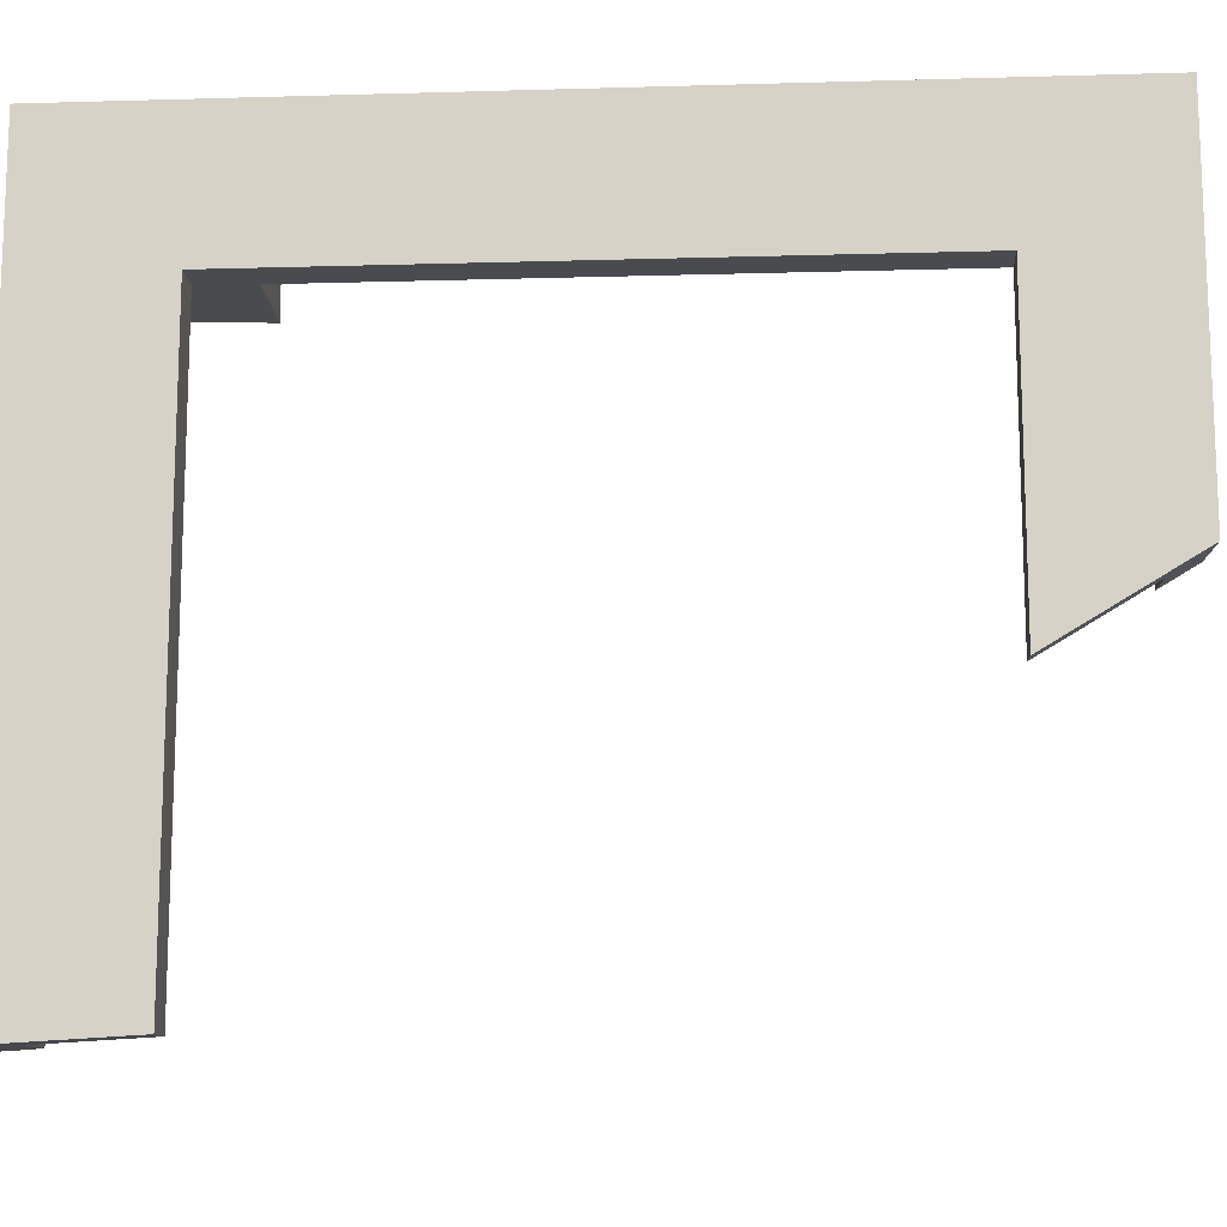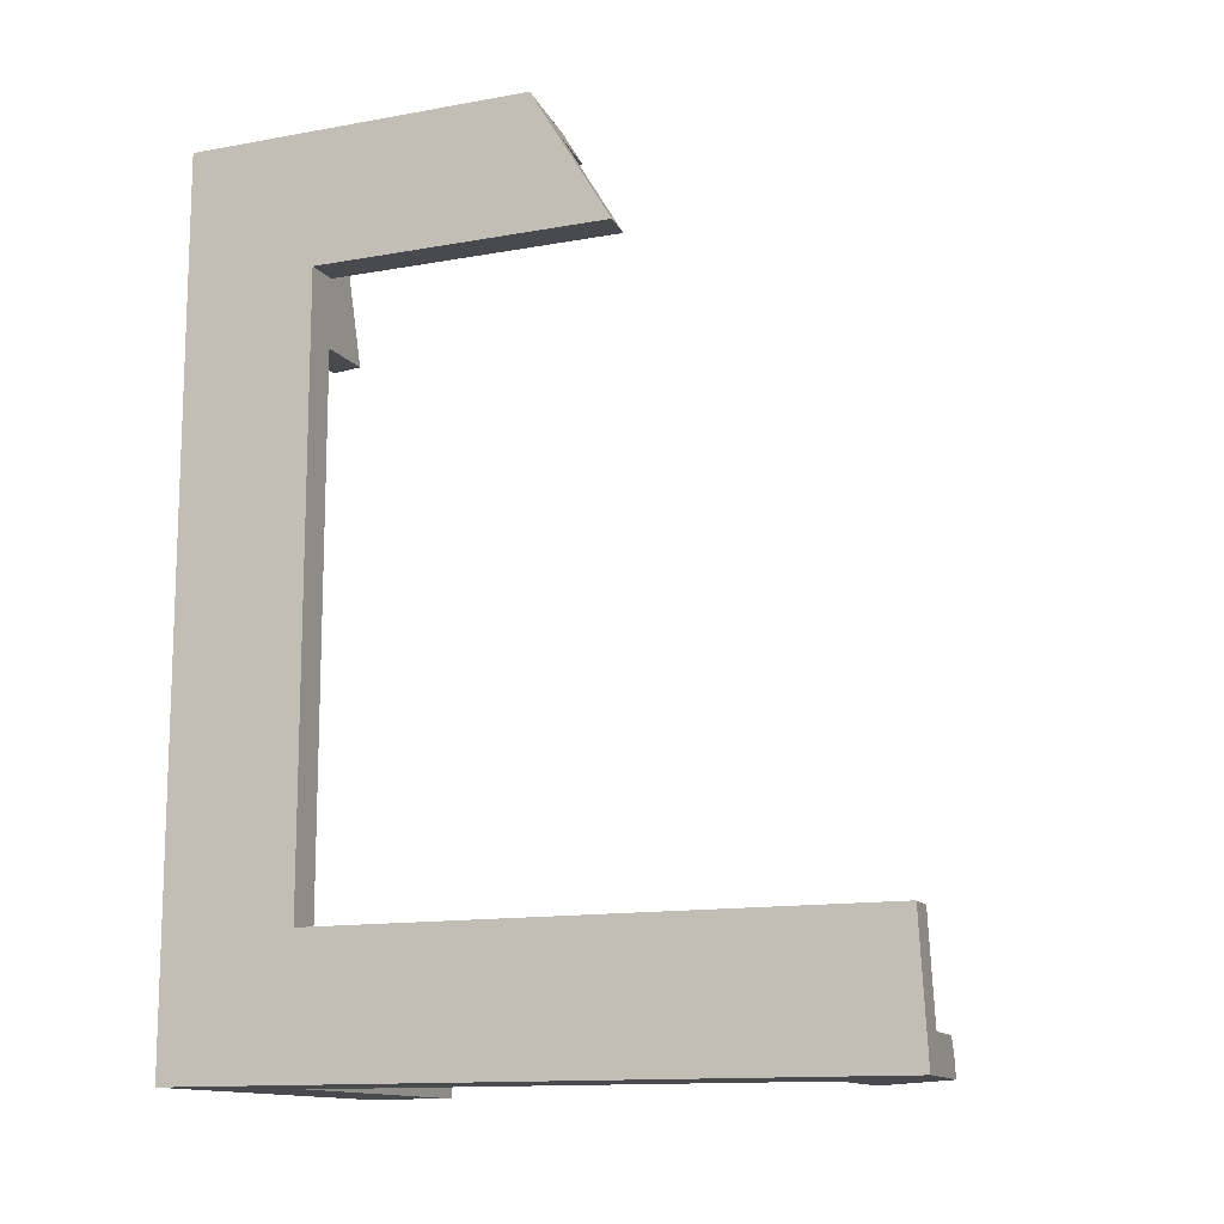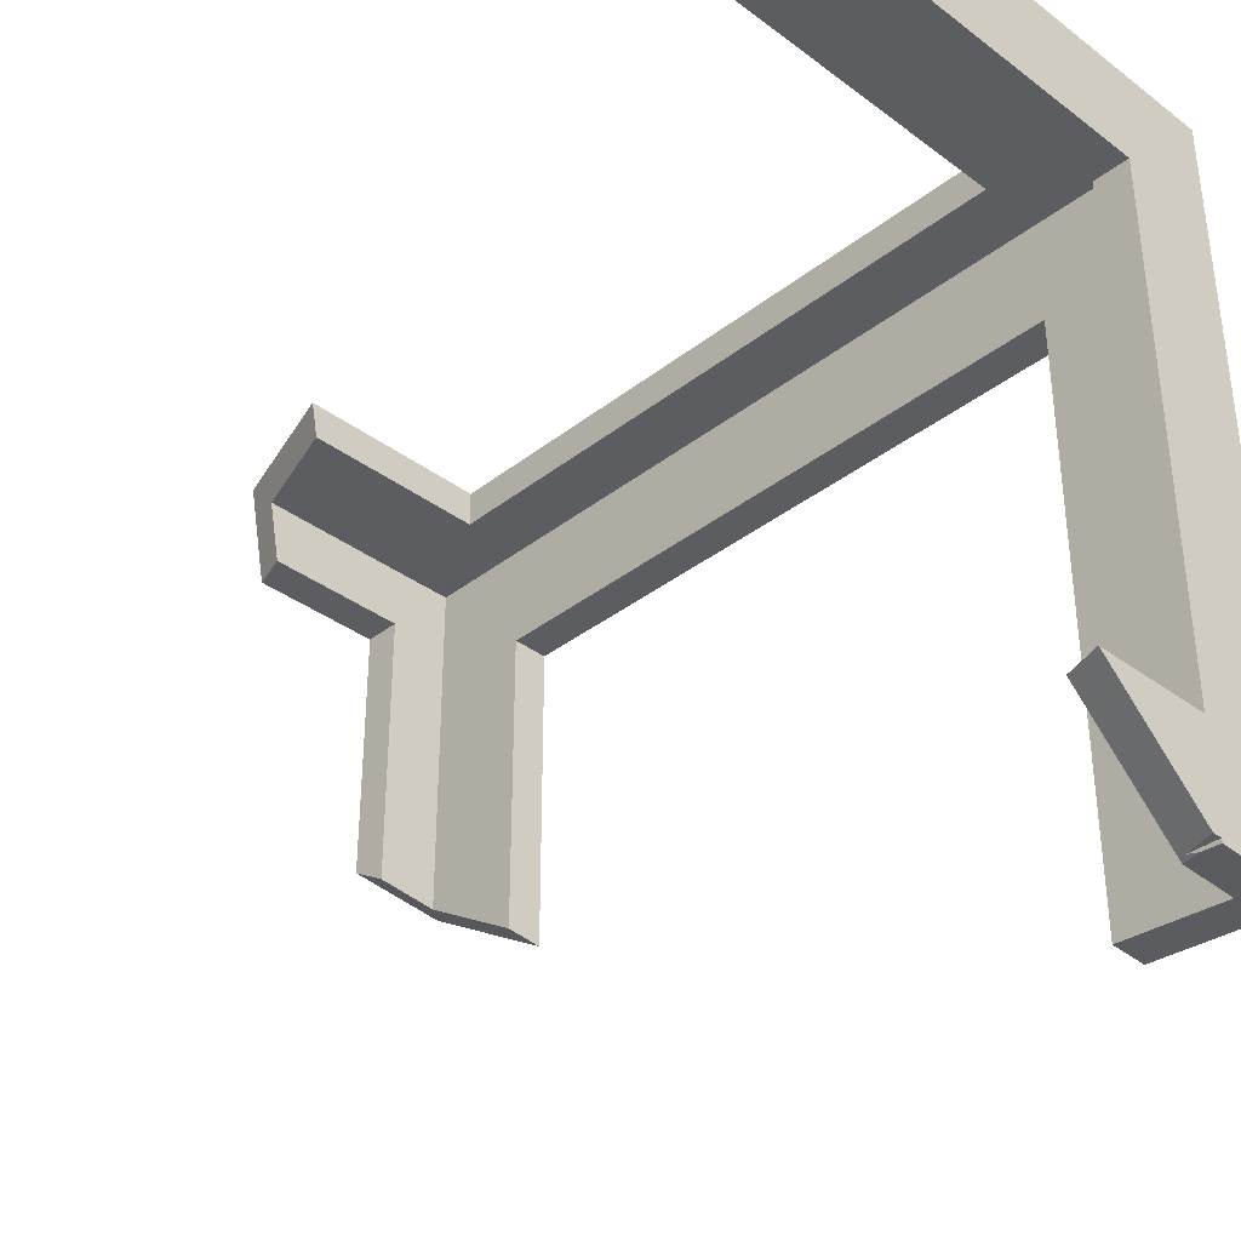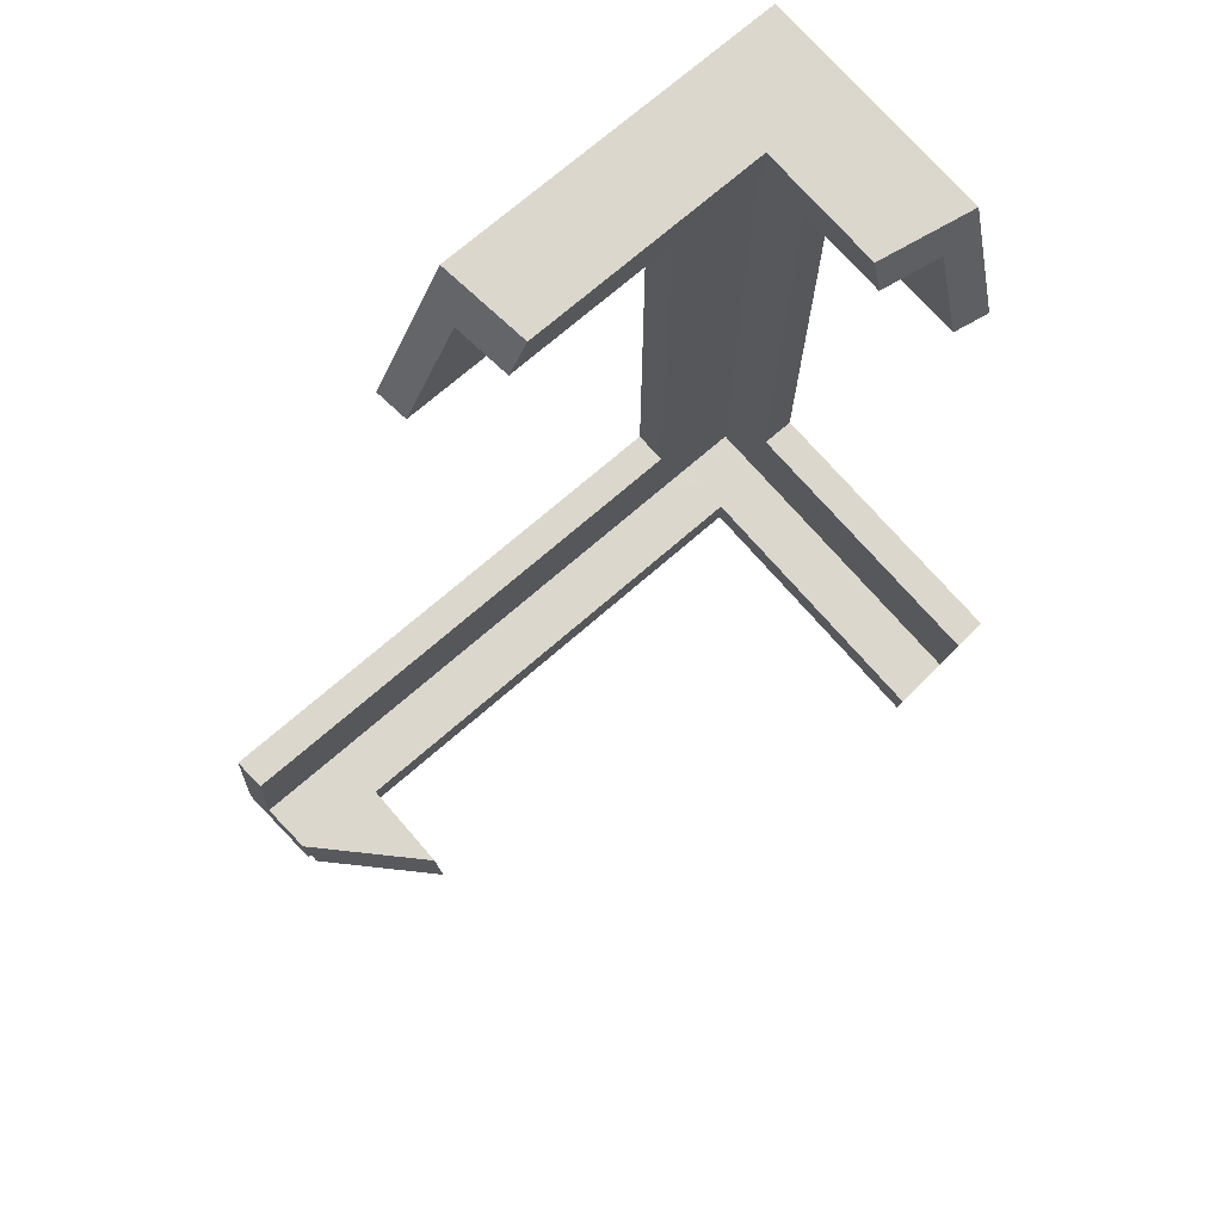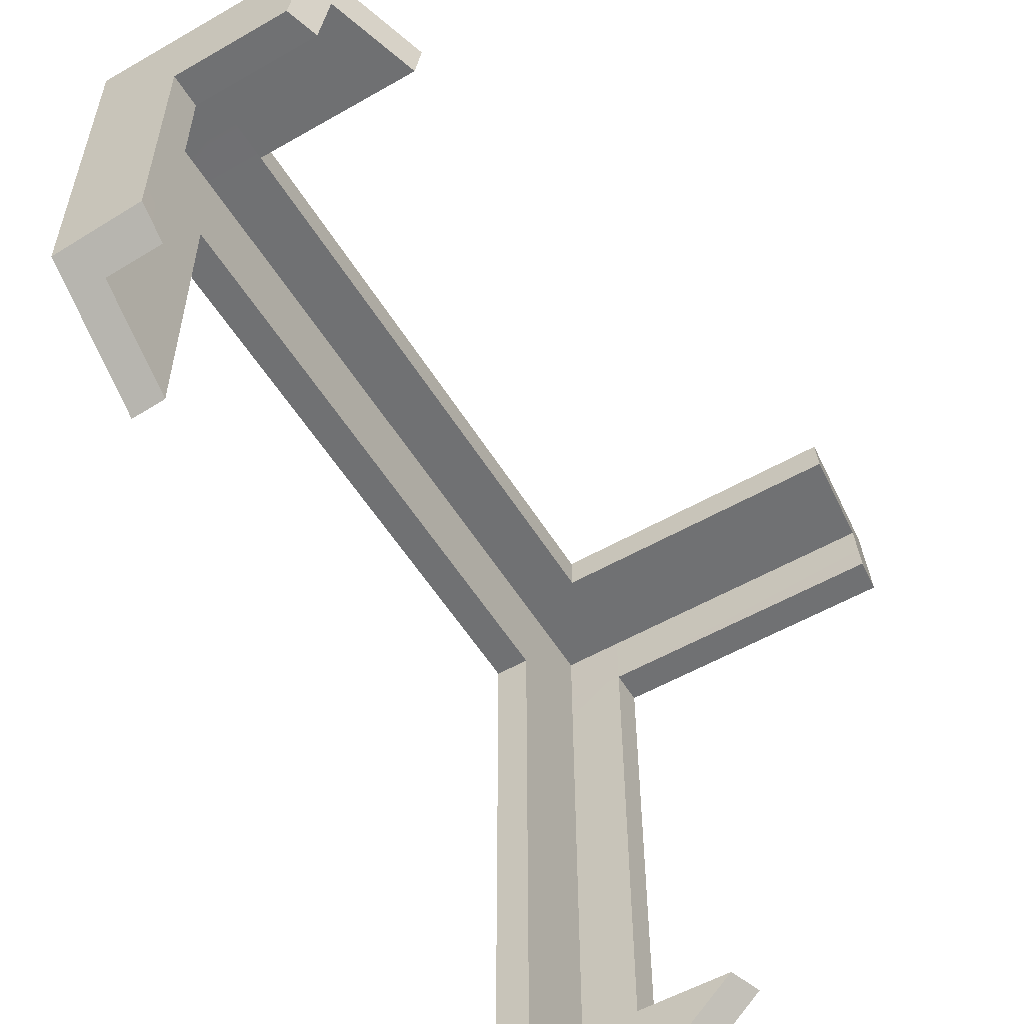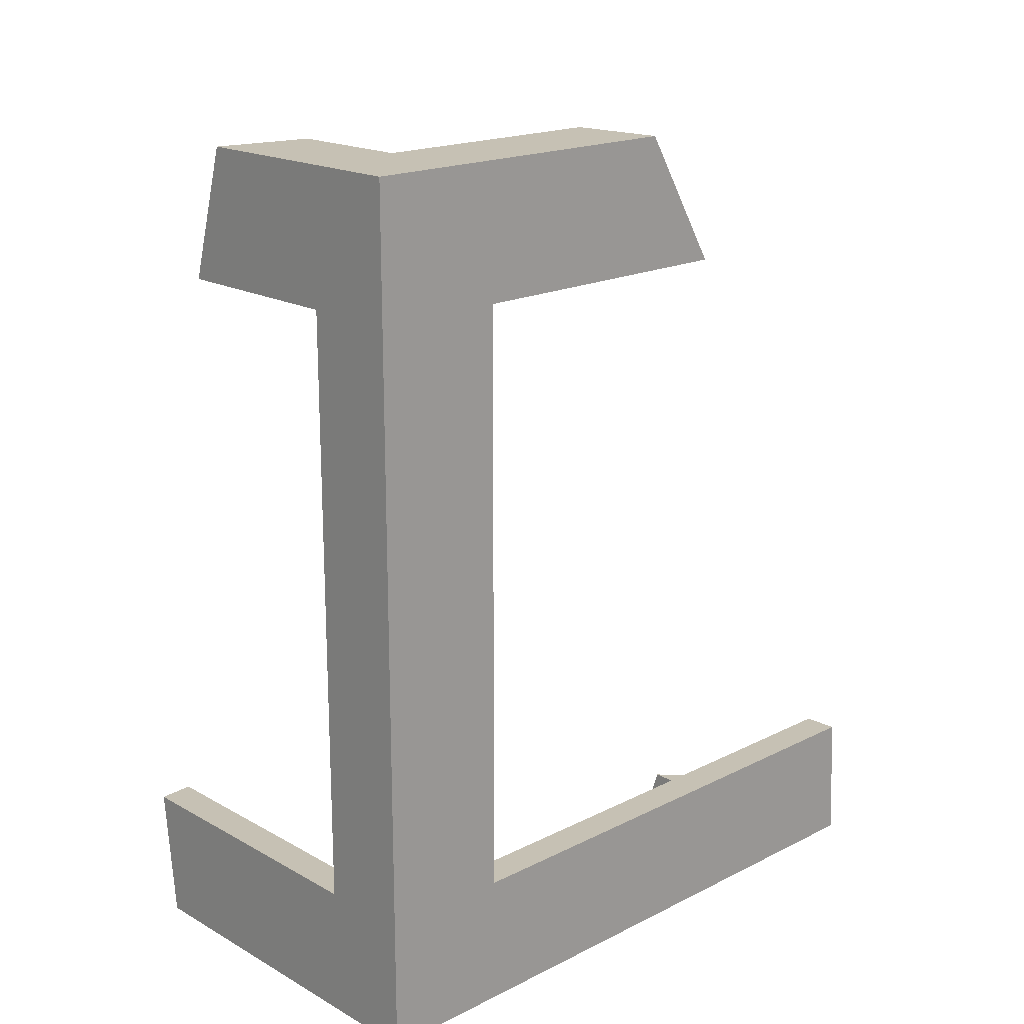
<metadata>
{"format":"obj","ext":"obj","renderer":"f3d","projection":"perspective","resolution":1024,"background":"white","views":[{"elev":-13.8,"azim":-86.3,"up":"+Y"},{"elev":-12.9,"azim":-67.2,"up":"+Z"},{"elev":-35.5,"azim":135.7,"up":"+Y"},{"elev":72.9,"azim":49.1,"up":"+Z"},{"elev":-55.1,"azim":31.1,"up":"+Y"},{"elev":18.6,"azim":-133.5,"up":"+Z"}]}
</metadata>
<code>
g Device_Prop_Box_007_v_040
v 0.04926 0.1632 1.137
v 0.04914 0.1632 1.061
v 0.04927 0.07699 1.061
v 0.0493 -0.4016 1.097
v 0.04926 -0.3779 1.137
v 0.04929 0.1633 -0.692
v 0.6973 0.2196 -0.6921
v 0.7012 0.1632 -0.692
v 0.04916 0.2921 1.061
v 0.3682 0.2646 1.061
v 0.3735 0.2921 1.061
v -0.08047 -0.4362 1.061
v 0.0493 -0.4235 1.061
v -0.01018 -0.4293 1.061
v -0.0364 -0.3866 1.137
v 0.04926 0.1632 1.137
v 0.04926 -0.3779 1.137
v -0.1567 0.3691 1.137
v -0.1567 -0.3989 1.137
v 0.3535 0.3073 1.137
v 0.3254 0.1632 1.137
v 0.3655 0.3691 1.137
v 0.04914 0.1632 1.061
v 0.344 0.1632 1.076
v 0.3486 0.1632 1.061
v 0.3254 0.1632 1.137
v 0.04926 0.1632 1.137
v 0.04926 0.3691 -0.476
v 0.6941 0.3691 -0.6218
v 0.7093 0.3691 -0.476
v -0.1567 0.3691 -0.7681
v 0.6789 0.3691 -0.7681
v 0.04926 0.3691 0.8448
v -0.1567 0.3691 1.137
v 0.3655 0.3691 1.137
v 0.4341 0.3691 0.911
v 0.4542 0.3691 0.8448
v 0.04933 0.293 -0.476
v 0.7123 0.3268 -0.476
v 0.7146 0.293 -0.476
v 0.04926 0.3691 -0.476
v 0.7093 0.3691 -0.476
v 0.04926 0.3691 -0.476
v 0.04926 0.2929 0.8448
v 0.04926 0.3691 0.8448
v 0.04933 0.293 -0.476
v 0.04926 0.3691 0.8448
v 0.4433 0.313 0.8448
v 0.4542 0.3691 0.8448
v 0.04926 0.2929 0.8448
v 0.4394 0.2929 0.8448
v -0.1567 0.07704 0.8448
v -0.1567 -0.4564 1.041
v -0.1567 -0.5733 0.8448
v -0.1567 0.3691 1.137
v -0.1567 -0.3989 1.137
v -0.1567 0.07704 -0.476
v -0.1567 0.3691 -0.7681
v -0.1567 -1.15 -0.7681
v -0.1567 -1.142 -0.6184
v -0.1567 -1.135 -0.476
v -0.08047 0.07704 0.8448
v -0.1343 -0.571 0.8448
v -0.08047 -0.5655 0.8448
v -0.1567 0.07704 0.8448
v -0.1567 -0.5733 0.8448
v -0.1567 0.07704 0.8448
v -0.08047 0.07713 -0.476
v -0.1567 0.07704 -0.476
v -0.08047 0.07704 0.8448
v 0.04926 -0.9249 -0.7681
v 0.07221 -1.128 -0.7681
v 0.2907 -0.9249 -0.7681
v 0.04926 -1.131 -0.7681
v 0.0688 -1.131 -0.7681
v 0.01959 -1.141 -0.7681
v 0.04788 -1.14 -0.7681
v 0.04926 -1.139 -0.7681
v -0.1567 -1.15 -0.7681
v -0.1567 0.3691 -0.7681
v 0.04926 0.1632 -0.7681
v 0.6789 0.3691 -0.7681
v 0.6879 0.2406 -0.7681
v 0.6933 0.1632 -0.7681
v 0.04926 0.1632 -0.7681
v 0.6968 0.1632 -0.7351
v 0.6933 0.1632 -0.7681
v 0.04929 0.1633 -0.692
v 0.7012 0.1632 -0.692
v 0.04926 -0.925 -0.6919
v 0.2698 -0.9249 -0.7032
v 0.2662 -0.925 -0.6919
v 0.2907 -0.9249 -0.7681
v 0.04926 -0.9249 -0.7681
v 0.04926 -0.9249 -0.7681
v 0.04929 0.1633 -0.692
v 0.04926 0.1632 -0.7681
v 0.04926 -0.925 -0.6919
v 0.04926 -1.131 -0.7681
v 0.06848 -1.131 -0.7671
v 0.0688 -1.131 -0.7681
v 0.04926 -1.131 -0.7073
v -0.08047 -1.04 -0.476
v -0.08048 -1.132 -0.4942
v -0.08047 -1.131 -0.476
v -0.08061 -1.131 -0.6919
v -0.08061 -1.142 -0.6919
v -0.08056 -0.9251 -0.692
v -0.08047 0.07713 -0.476
v -0.08044 0.07682 -0.692
v -0.08044 0.1633 -0.6923
v -0.08044 0.293 -0.6923
v -0.08025 0.2931 -0.476
v -0.08044 0.07682 -0.692
v 0.04926 -0.925 -0.6919
v -0.08056 -0.9251 -0.692
v 0.04929 0.1633 -0.692
v -0.08044 0.1633 -0.6923
v -0.08056 -0.9251 -0.692
v 0.04432 -1.131 -0.6919
v -0.08061 -1.131 -0.6919
v 0.04743 -1.128 -0.6919
v 0.04926 -1.126 -0.6919
v 0.04926 -0.925 -0.6919
v 0.2662 -0.925 -0.6919
v 0.04932 0.293 -0.6922
v 0.702 0.293 -0.5977
v 0.6921 0.293 -0.6921
v 0.04933 0.293 -0.476
v 0.7146 0.293 -0.476
v -0.08025 0.2931 -0.476
v 0.04932 0.293 -0.6922
v -0.08044 0.293 -0.6923
v 0.04933 0.293 -0.476
v 0.04932 0.293 -0.6922
v -0.08044 0.1633 -0.6923
v -0.08044 0.293 -0.6923
v 0.04929 0.1633 -0.692
v -0.08047 0.07704 0.8448
v -0.08025 0.2931 -0.476
v -0.08047 0.07713 -0.476
v -0.08029 0.293 0.8448
v -0.08029 0.293 1.061
v -0.08039 0.1707 1.061
v -0.08047 0.07704 1.061
v -0.08029 0.293 0.8448
v 0.04933 0.293 -0.476
v -0.08025 0.2931 -0.476
v 0.04926 0.2929 0.8448
v 0.04916 0.2921 1.061
v -0.08029 0.293 1.061
v 0.04926 0.2929 0.8448
v 0.4229 0.2927 0.8989
v 0.4394 0.2929 0.8448
v 0.3735 0.2921 1.061
v 0.04916 0.2921 1.061
v 0.04927 0.07699 1.061
v -0.08039 0.1707 1.061
v -0.08047 0.07704 1.061
v 0.04914 0.1632 1.061
v -0.08029 0.293 1.061
v 0.04916 0.2921 1.061
v 0.04927 0.07699 1.061
v -0.01018 -0.4293 1.061
v 0.0493 -0.4235 1.061
v -0.08047 0.07704 1.061
v -0.08047 -0.4362 1.061
v -0.08061 -1.142 -0.6919
v 0.04432 -1.131 -0.6919
v 0.03889 -1.136 -0.6919
v -0.08061 -1.131 -0.6919
v 0.3486 0.1632 1.061
v 0.04916 0.2921 1.061
v 0.04914 0.1632 1.061
v 0.3682 0.2646 1.061
v 0.344 0.1632 1.076
v 0.3682 0.2646 1.061
v 0.3486 0.1632 1.061
v 0.3535 0.3073 1.137
v 0.3254 0.1632 1.137
v 0.3735 0.2921 1.061
v 0.4433 0.313 0.8448
v 0.4394 0.2929 0.8448
v 0.4229 0.2927 0.8989
v 0.4341 0.3691 0.911
v 0.4542 0.3691 0.8448
v 0.3655 0.3691 1.137
v 0.04932 0.293 -0.6922
v 0.6973 0.2196 -0.6921
v 0.04929 0.1633 -0.692
v 0.6921 0.293 -0.6921
v 0.7123 0.3268 -0.476
v 0.702 0.293 -0.5977
v 0.7146 0.293 -0.476
v 0.6941 0.3691 -0.6218
v 0.7093 0.3691 -0.476
v 0.6921 0.293 -0.6921
v 0.6879 0.2406 -0.7681
v 0.6789 0.3691 -0.7681
v 0.6968 0.1632 -0.7351
v 0.6933 0.1632 -0.7681
v 0.6973 0.2196 -0.6921
v 0.7012 0.1632 -0.692
v -0.08047 -0.4681 1.008
v -0.08047 0.07704 0.8448
v -0.08047 -0.5655 0.8448
v -0.08047 0.07704 1.061
v -0.08047 -0.4362 1.061
v 0.04927 0.07699 1.061
v 0.0493 -0.4016 1.097
v 0.04926 0.1632 1.137
v 0.0493 -0.4235 1.061
v -0.0364 -0.3866 1.137
v -0.1567 -0.4564 1.041
v -0.1567 -0.3989 1.137
v -0.08047 -0.4362 1.061
v 0.0493 -0.4235 1.061
v 0.0493 -0.4016 1.097
v 0.04926 -0.3779 1.137
v -0.08047 -0.4681 1.008
v -0.1343 -0.571 0.8448
v -0.1567 -0.5733 0.8448
v -0.08047 -0.5655 0.8448
v -0.08047 -1.131 -0.476
v -0.08684 -1.131 -0.476
v -0.08047 -1.04 -0.476
v -0.1222 -1.133 -0.476
v -0.08047 0.07713 -0.476
v -0.1567 -1.135 -0.476
v -0.1567 0.07704 -0.476
v 0.04926 -1.139 -0.7681
v 0.04926 -1.131 -0.7073
v 0.04926 -1.131 -0.7681
v 0.04926 -1.137 -0.7291
v 0.06848 -1.131 -0.7671
v 0.07221 -1.128 -0.7681
v 0.0688 -1.131 -0.7681
v 0.04926 -1.131 -0.7073
v 0.04926 -1.126 -0.6919
v 0.04743 -1.128 -0.6919
v 0.04926 -1.137 -0.7291
v 0.04432 -1.131 -0.6919
v 0.03889 -1.136 -0.6919
v 0.2698 -0.9249 -0.7032
v 0.2907 -0.9249 -0.7681
v 0.2662 -0.925 -0.6919
v 0.04788 -1.14 -0.7681
v 0.04926 -1.137 -0.7291
v 0.04926 -1.139 -0.7681
v 0.01959 -1.141 -0.7681
v -0.1567 -1.15 -0.7681
v -0.08061 -1.142 -0.6919
v 0.03889 -1.136 -0.6919
v -0.1567 -1.142 -0.6184
v -0.08684 -1.131 -0.476
v -0.08047 -1.131 -0.476
v -0.08048 -1.132 -0.4942
v -0.1222 -1.133 -0.476
v -0.1567 -1.135 -0.476
g Device_Prop_Box_007_v_040_0
f 3 2 1
f 5 4 1
f 8 7 6
f 11 10 9
f 14 13 12
f 17 16 15
f 18 15 16
f 18 19 15
f 18 16 20
f 21 20 16
f 18 20 22
f 25 24 23
f 24 26 23
f 27 23 26
f 30 29 28
f 31 28 29
f 31 29 32
f 28 31 33
f 34 33 31
f 34 35 33
f 36 33 35
f 33 36 37
f 40 39 38
f 38 39 41
f 42 41 39
f 45 44 43
f 46 43 44
f 49 48 47
f 50 47 48
f 50 48 51
f 54 53 52
f 55 52 53
f 55 53 56
f 52 55 57
f 58 57 55
f 58 59 57
f 60 57 59
f 57 60 61
f 64 63 62
f 65 62 63
f 65 63 66
f 69 68 67
f 70 67 68
f 73 72 71
f 74 71 72
f 74 72 75
f 71 74 76
f 77 76 74
f 74 78 77
f 76 79 71
f 80 71 79
f 80 81 71
f 80 82 81
f 83 81 82
f 81 83 84
f 87 86 85
f 85 86 88
f 89 88 86
f 92 91 90
f 91 93 90
f 94 90 93
f 97 96 95
f 98 95 96
f 101 100 99
f 99 100 102
f 105 104 103
f 103 104 106
f 107 106 104
f 108 103 106
f 103 108 109
f 110 109 108
f 111 109 110
f 111 112 109
f 113 109 112
f 116 115 114
f 117 114 115
f 118 114 117
f 121 120 119
f 122 119 120
f 122 123 119
f 124 119 123
f 124 123 125
f 128 127 126
f 126 127 129
f 130 129 127
f 133 132 131
f 134 131 132
f 137 136 135
f 138 135 136
f 141 140 139
f 142 139 140
f 142 143 139
f 143 144 139
f 144 145 139
f 148 147 146
f 149 146 147
f 149 150 146
f 151 146 150
f 154 153 152
f 153 155 152
f 156 152 155
f 159 158 157
f 160 157 158
f 158 161 160
f 162 160 161
f 165 164 163
f 163 164 166
f 167 166 164
f 170 169 168
f 171 168 169
f 174 173 172
f 175 172 173
f 178 177 176
f 177 179 176
f 176 179 180
f 181 179 177
f 182 179 181
f 183 182 181
f 184 183 181
f 185 179 182
f 186 185 182
f 187 179 185
f 190 189 188
f 191 188 189
f 194 193 192
f 193 195 192
f 192 195 196
f 197 195 193
f 198 195 197
f 199 195 198
f 200 198 197
f 201 198 200
f 202 200 197
f 203 200 202
f 206 205 204
f 207 204 205
f 207 208 204
f 211 210 209
f 212 209 210
f 215 214 213
f 214 216 213
f 216 217 213
f 217 218 213
f 218 219 213
f 220 216 214
f 221 220 214
f 222 221 214
f 223 220 221
f 226 225 224
f 225 226 227
f 228 227 226
f 227 228 229
f 230 229 228
f 233 232 231
f 234 231 232
f 237 236 235
f 235 236 238
f 236 239 238
f 239 240 238
f 238 240 241
f 240 242 241
f 242 243 241
f 244 239 236
f 245 244 236
f 246 239 244
f 249 248 247
f 247 248 250
f 250 248 251
f 248 252 251
f 253 252 248
f 252 254 251
f 255 254 252
f 256 255 252
f 257 256 252
f 258 254 255
f 259 254 258

</code>
